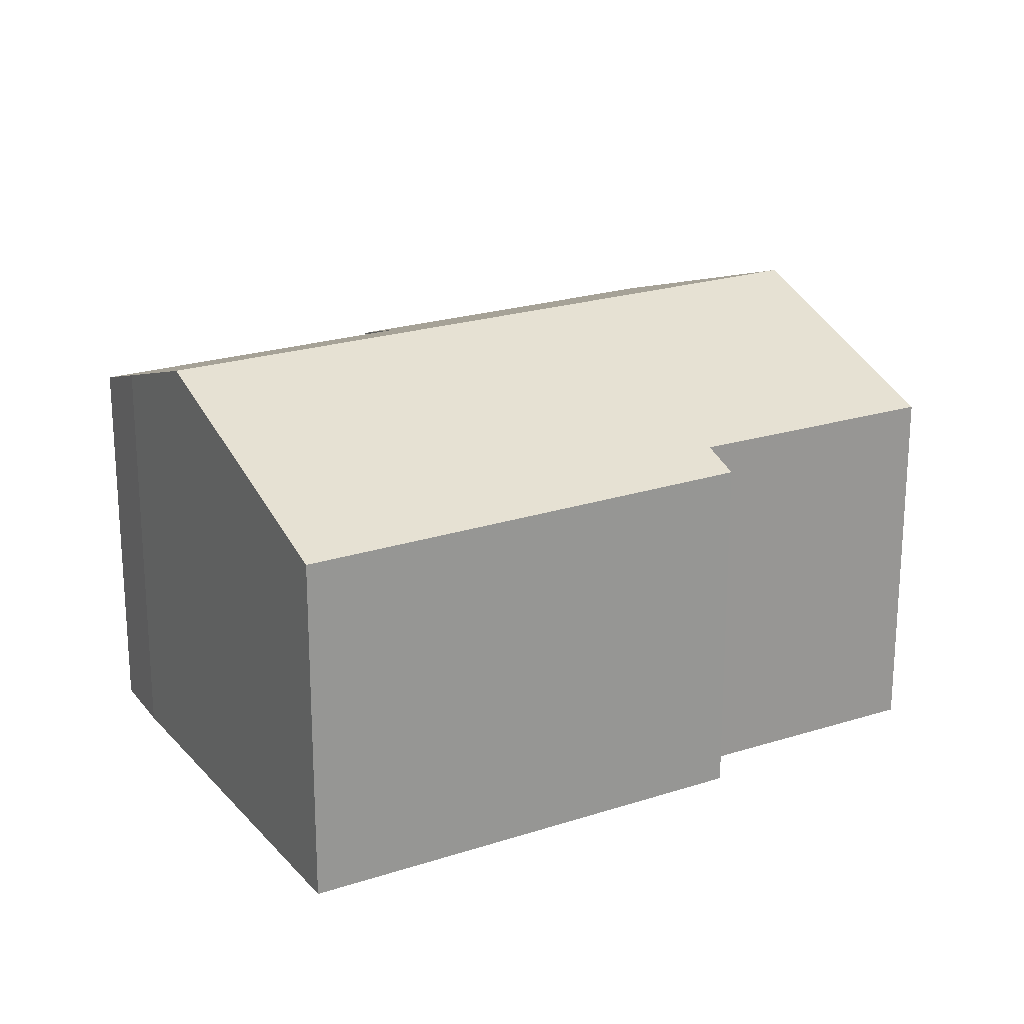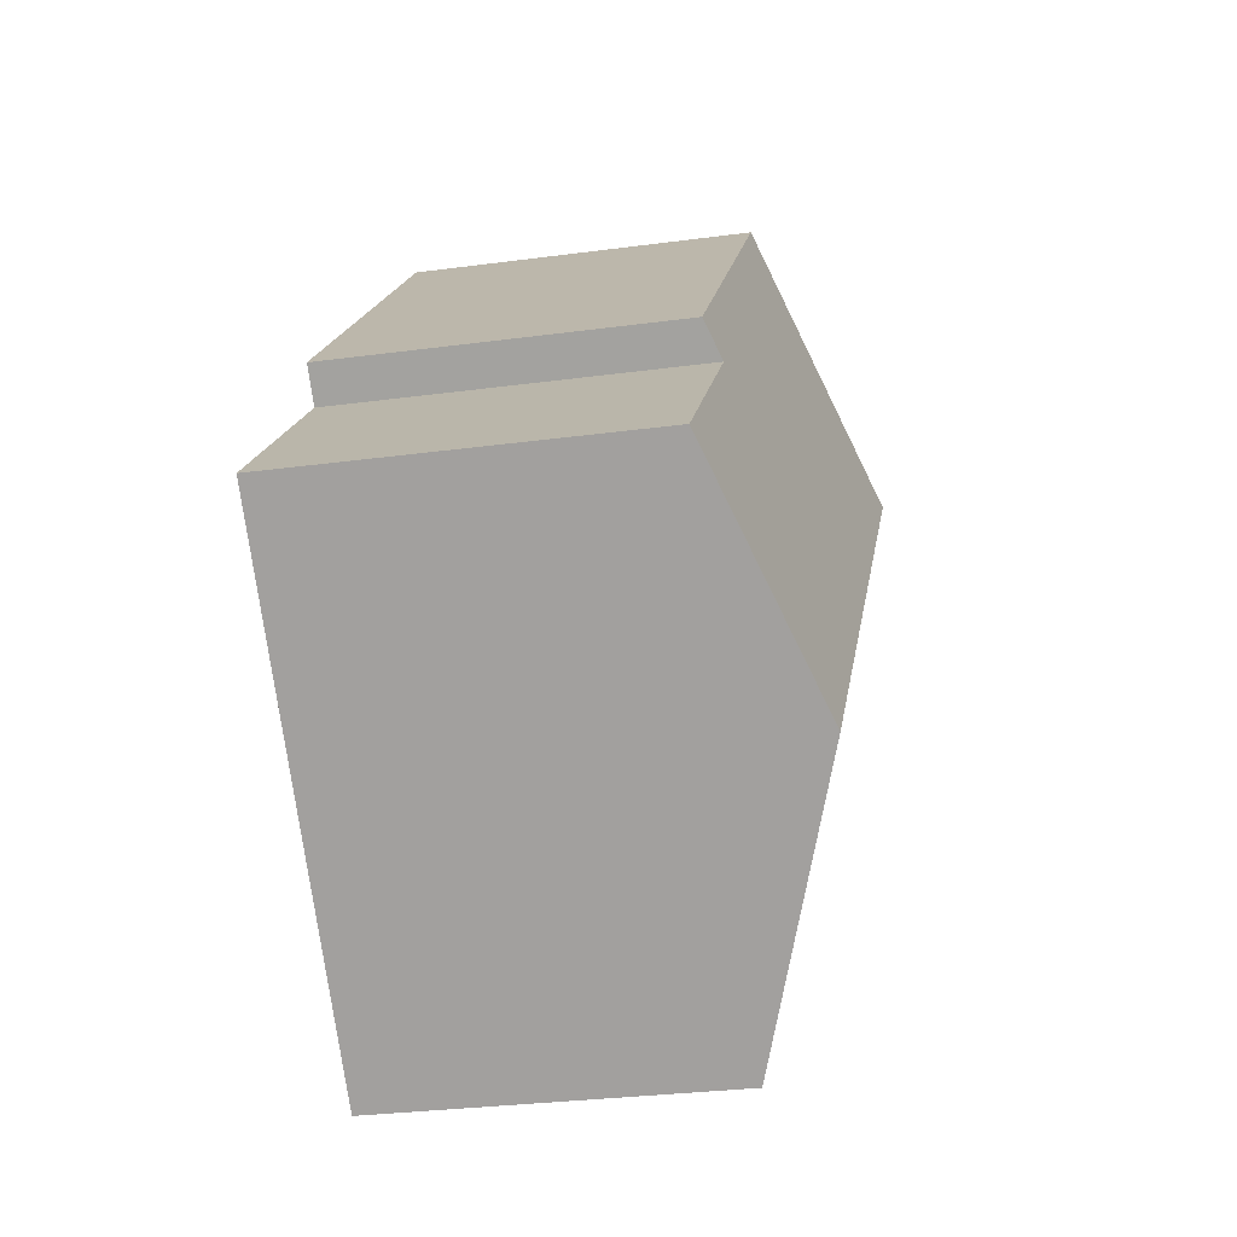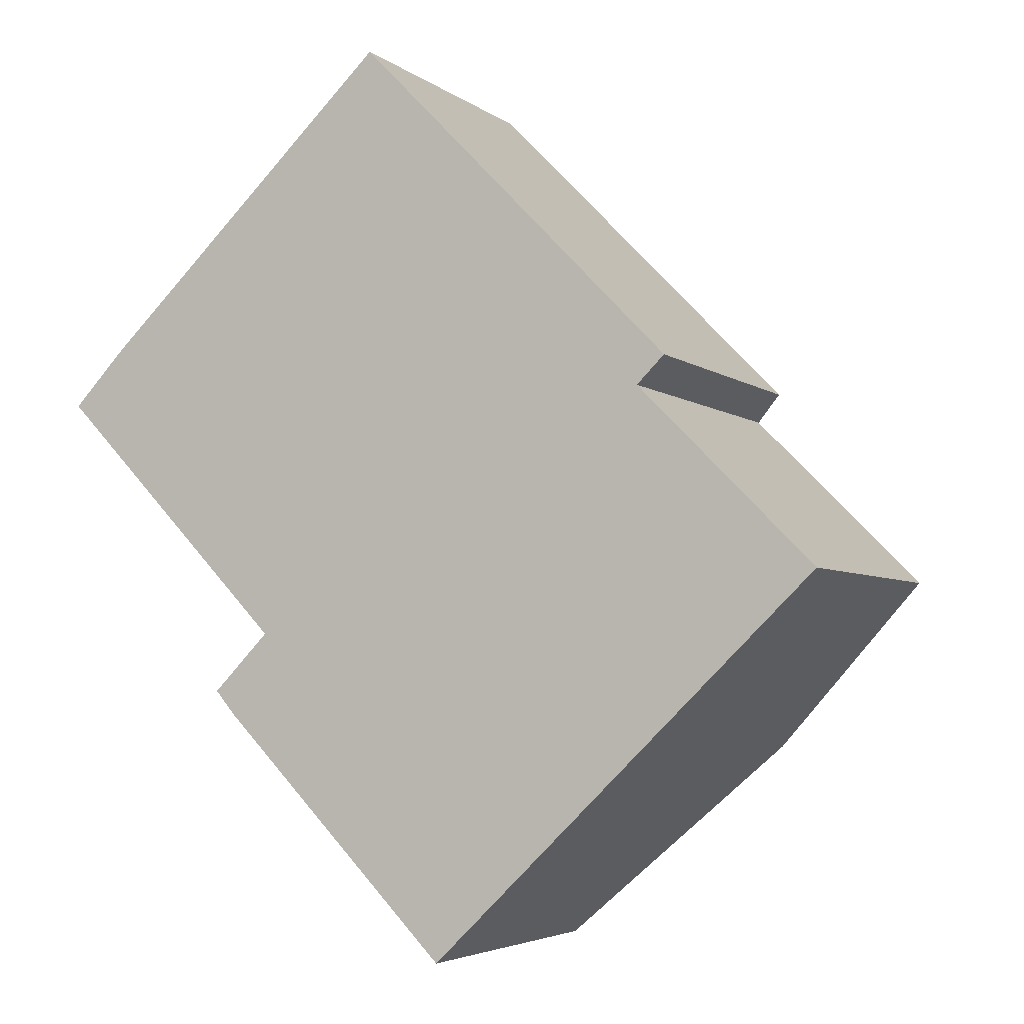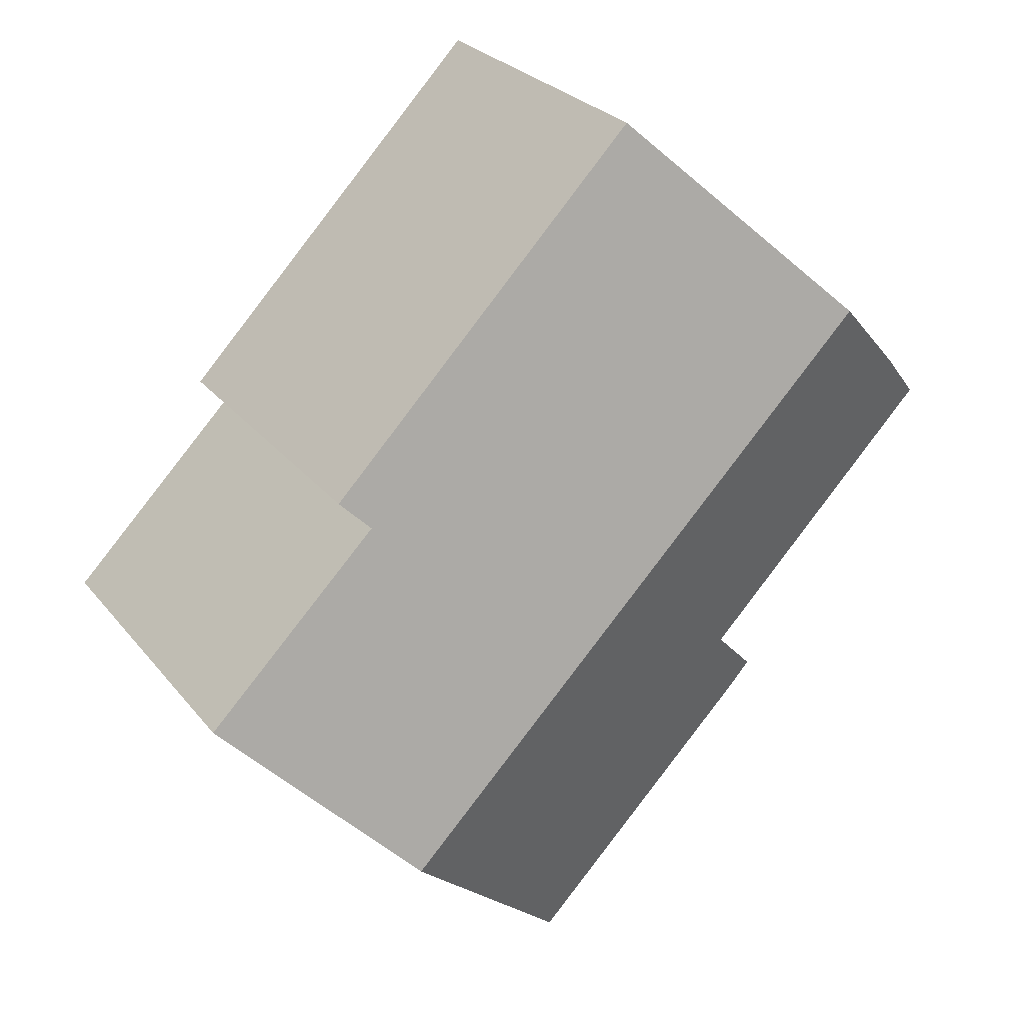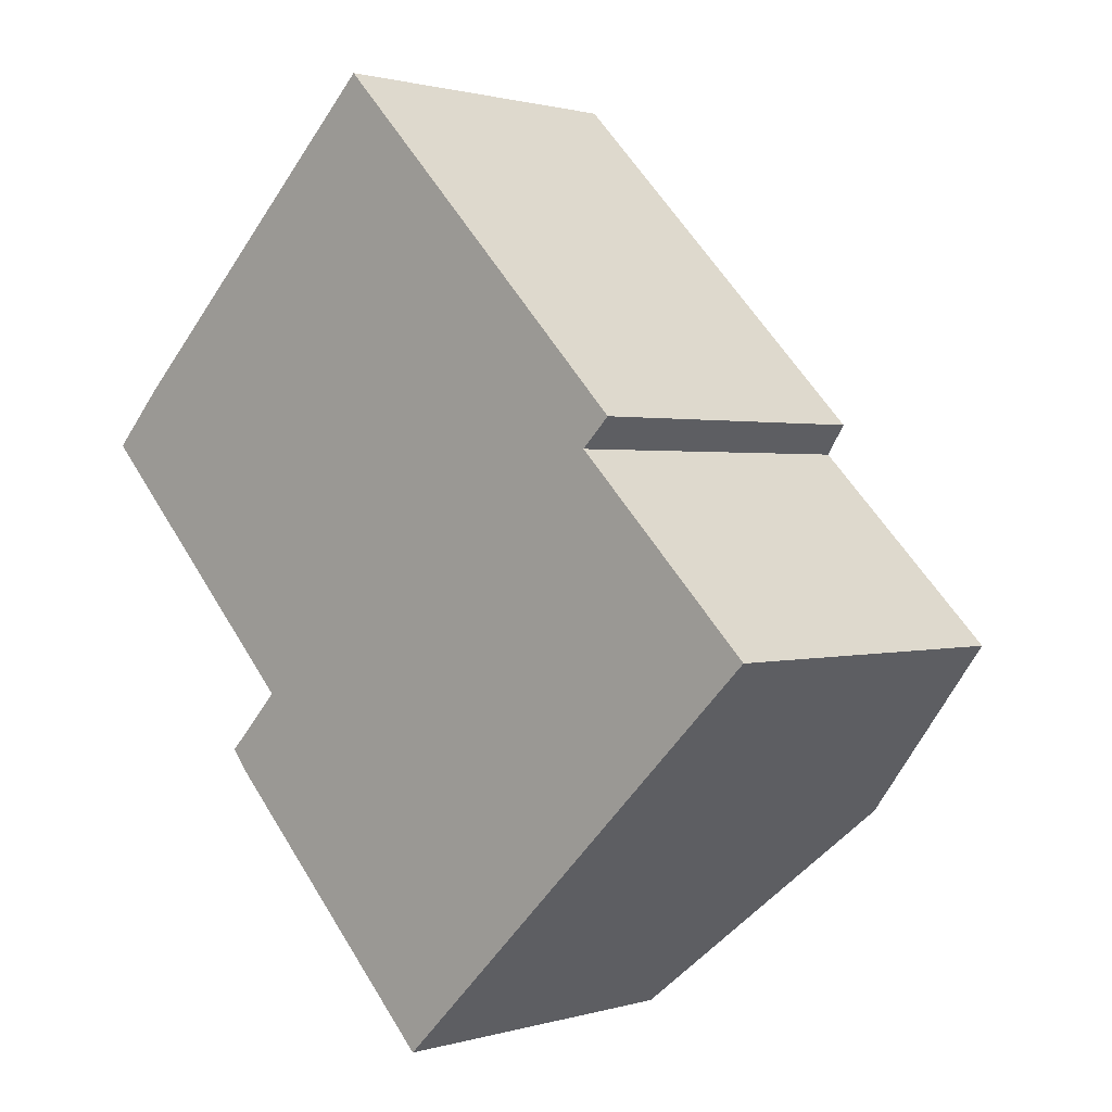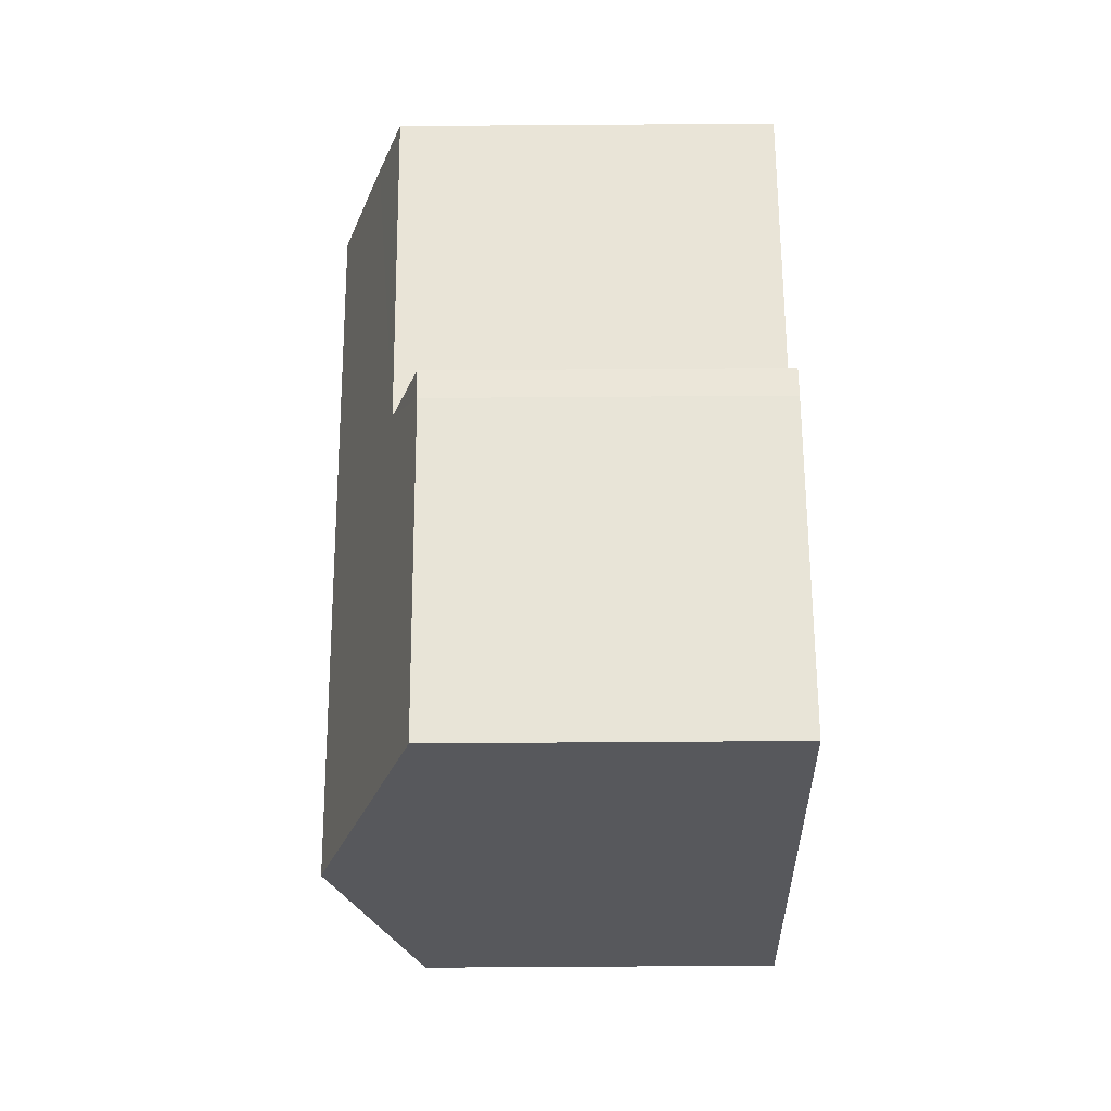
<metadata>
{"format":"obj","ext":"obj","renderer":"f3d","projection":"perspective","resolution":1024,"background":"white","views":[{"elev":22.2,"azim":16.3,"up":"+Y"},{"elev":-29.9,"azim":101.1,"up":"+Z"},{"elev":-4.3,"azim":25.1,"up":"+Z"},{"elev":26.7,"azim":150.3,"up":"+Z"},{"elev":1.2,"azim":42.7,"up":"+Z"},{"elev":-72.9,"azim":-89.6,"up":"+Z"}]}
</metadata>
<code>
v  1.22 9.152 1.283
v  5.442 8.532 -5.707
v  0 8.563 5.243e-16
v  3.337 10.13 3.326
v  14.88 10.13 -8.494
v  4.582 7.885 -7.605
v  10.01 7.876 -13.21
v  4.123 7.903 -7.06
v  15.61 7.899 0.353
v  8.194 7.884 8.014
v  14.96 8.203 -0.289
v  19.07 8.188 -4.432
v  5.442 3.495e-16 -5.707
v  4.123 4.323e-16 -7.06
v  1.22 -7.856e-17 1.283
v  0 0 0
v  8.194 -4.907e-16 8.014
v  3.337 -2.037e-16 3.326
v  4.582 4.657e-16 -7.605
v  10.01 8.088e-16 -13.21
v  15.61 -2.162e-17 0.353
v  14.96 1.77e-17 -0.289
v  19.07 2.714e-16 -4.432
v  14.88 5.201e-16 -8.494
g defaultobject
f 1 2 3
f 2 1 4
f 2 4 5
f 2 5 6
f 6 5 7
f 6 8 2
f 9 4 10
f 4 9 11
f 4 11 5
f 5 11 12
f 8 13 2
f 13 8 14
f 3 15 1
f 15 3 16
f 1 10 4
f 10 1 15
f 10 15 17
f 17 15 18
f 2 16 3
f 16 2 13
f 6 14 8
f 14 6 19
f 7 19 6
f 19 7 20
f 10 21 9
f 21 10 17
f 22 12 11
f 12 22 23
f 9 22 11
f 22 9 21
f 23 5 12
f 5 23 7
f 7 23 24
f 7 24 20
f 19 13 14
f 13 19 20
f 24 22 20
f 22 24 23
f 13 15 16
f 15 13 18
f 18 13 17
f 17 13 21
f 21 13 22
f 22 13 20

</code>
